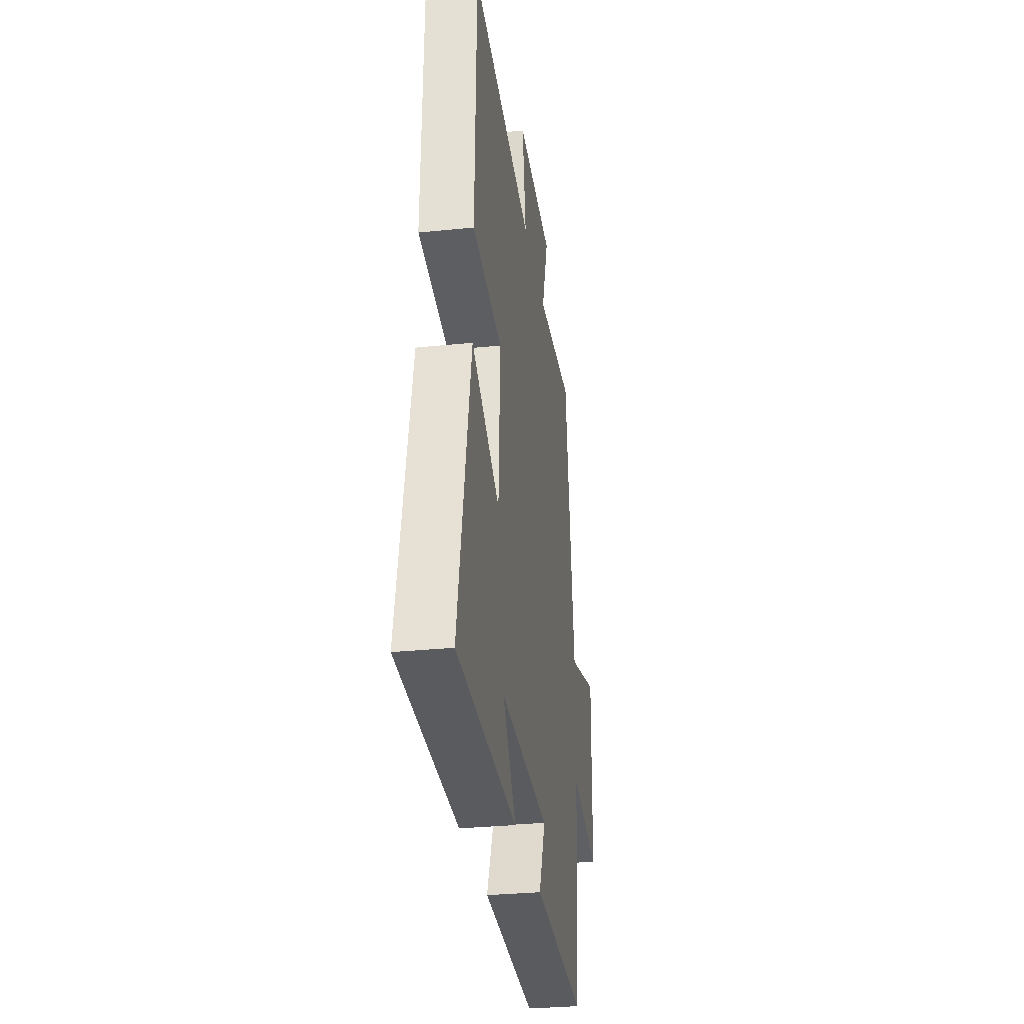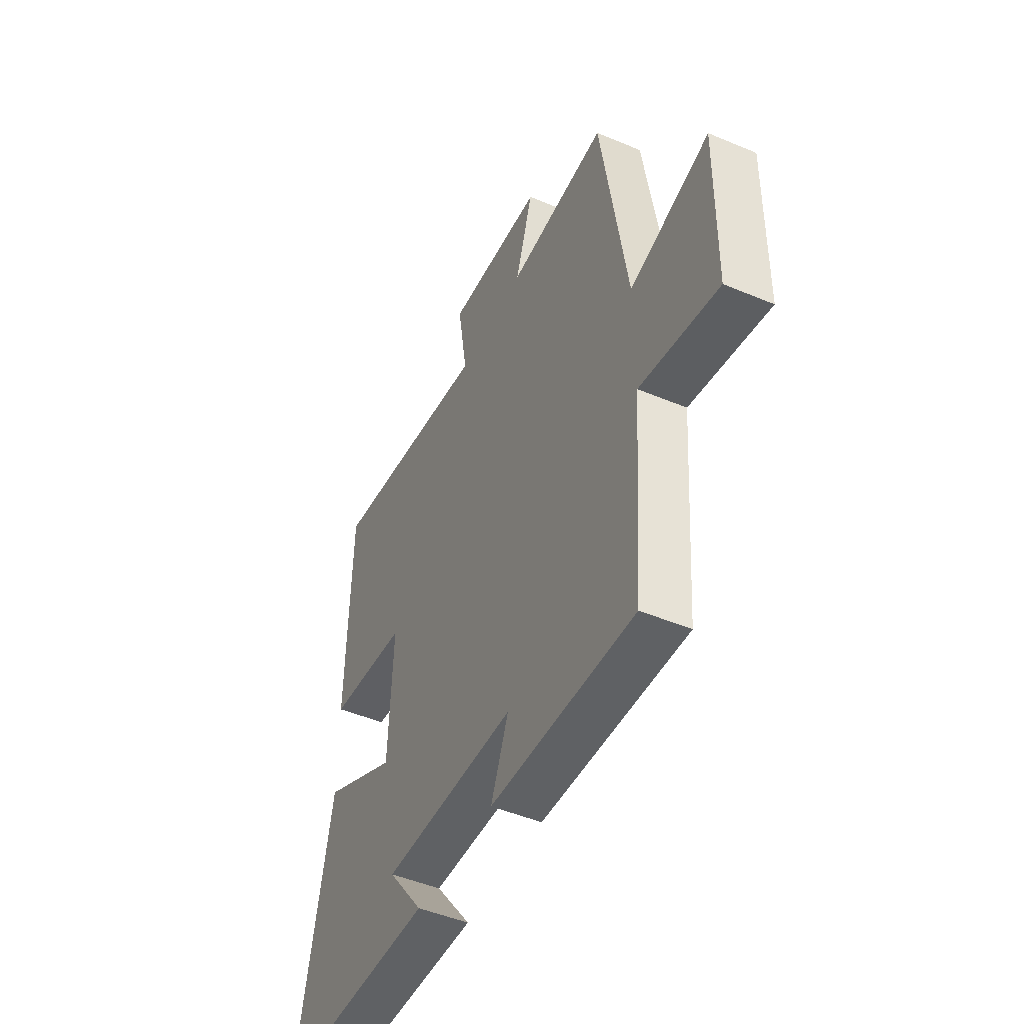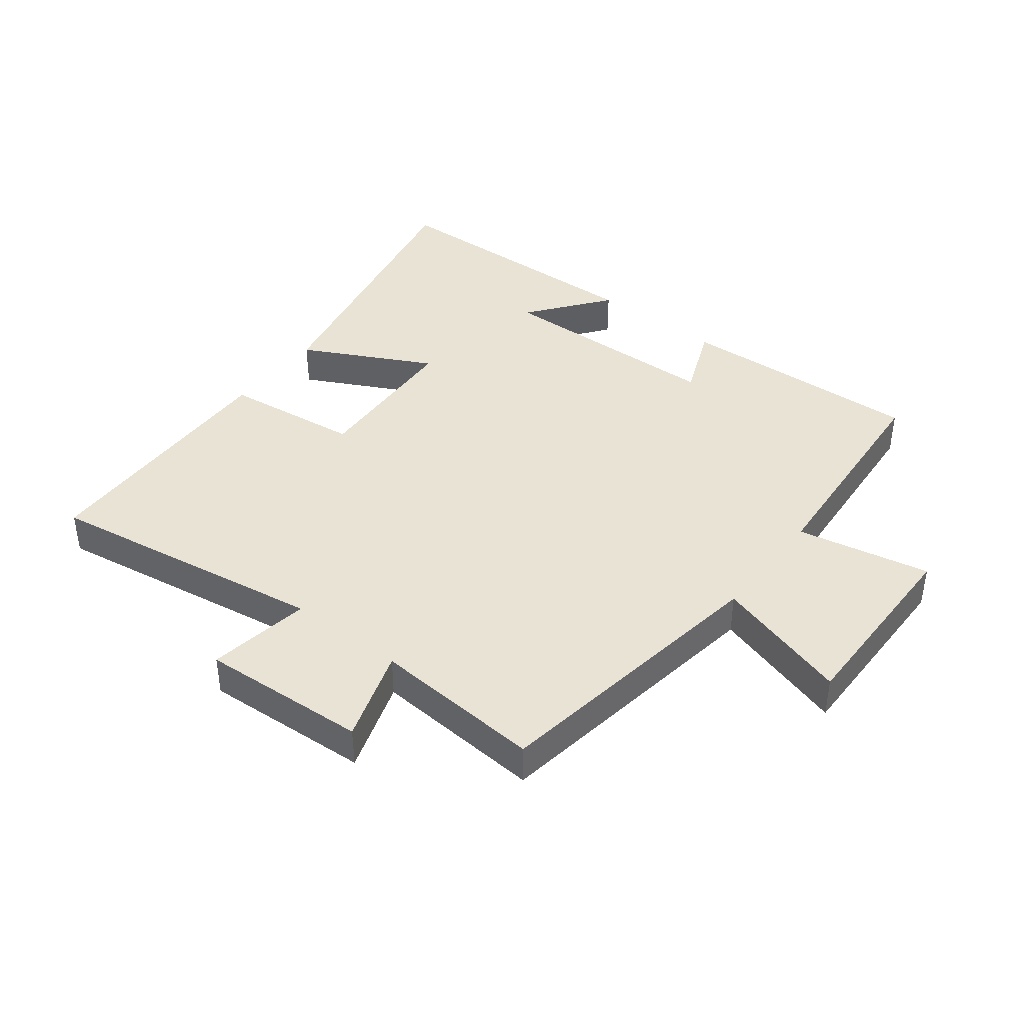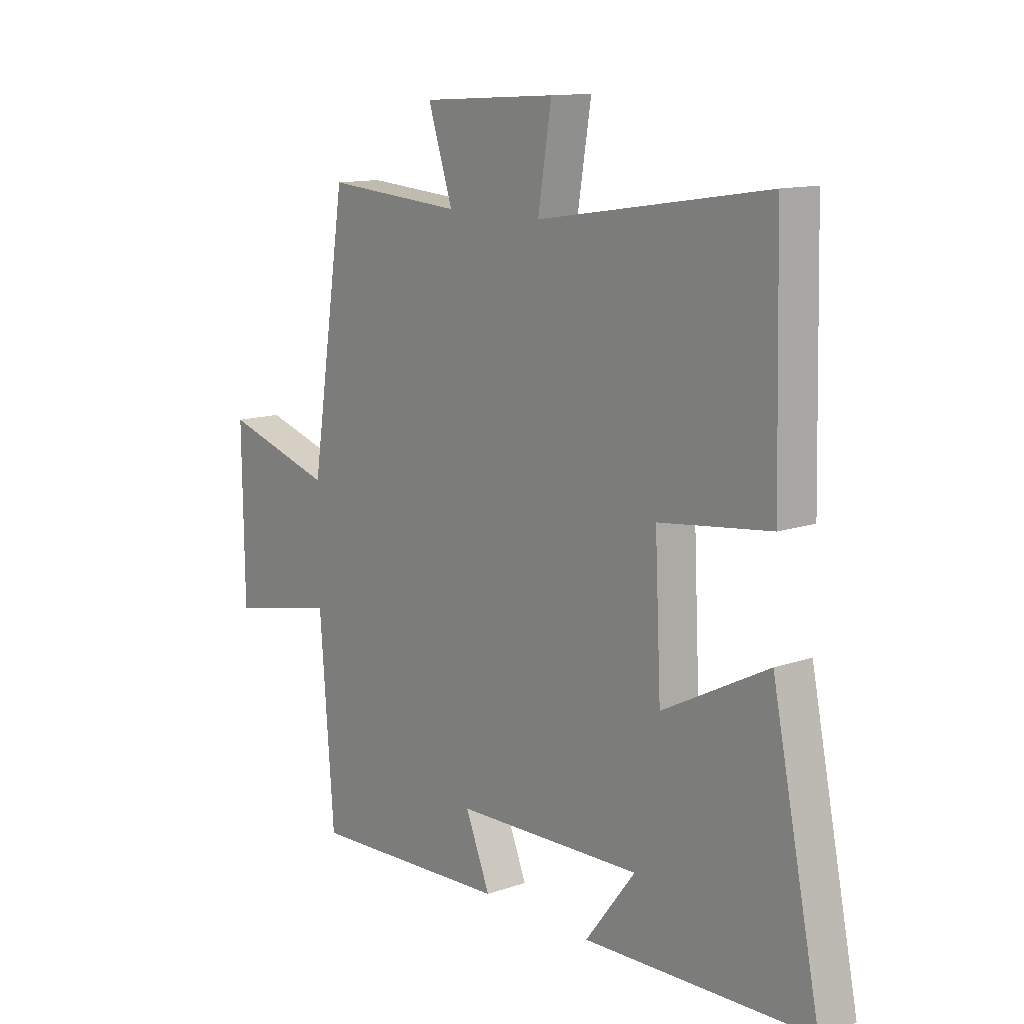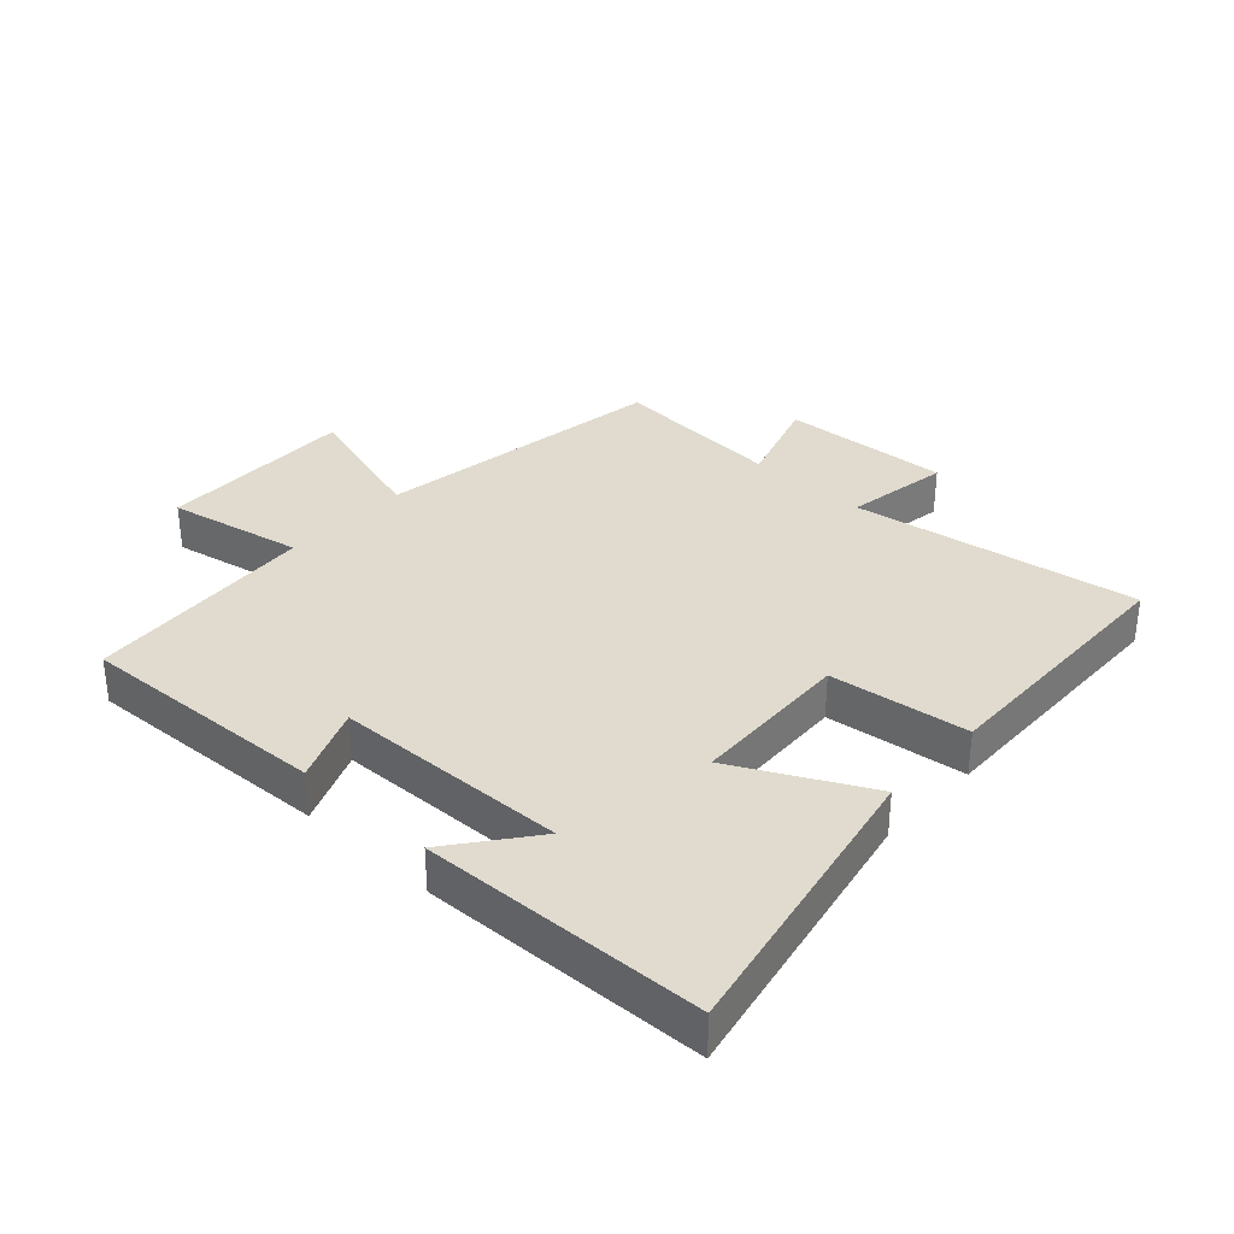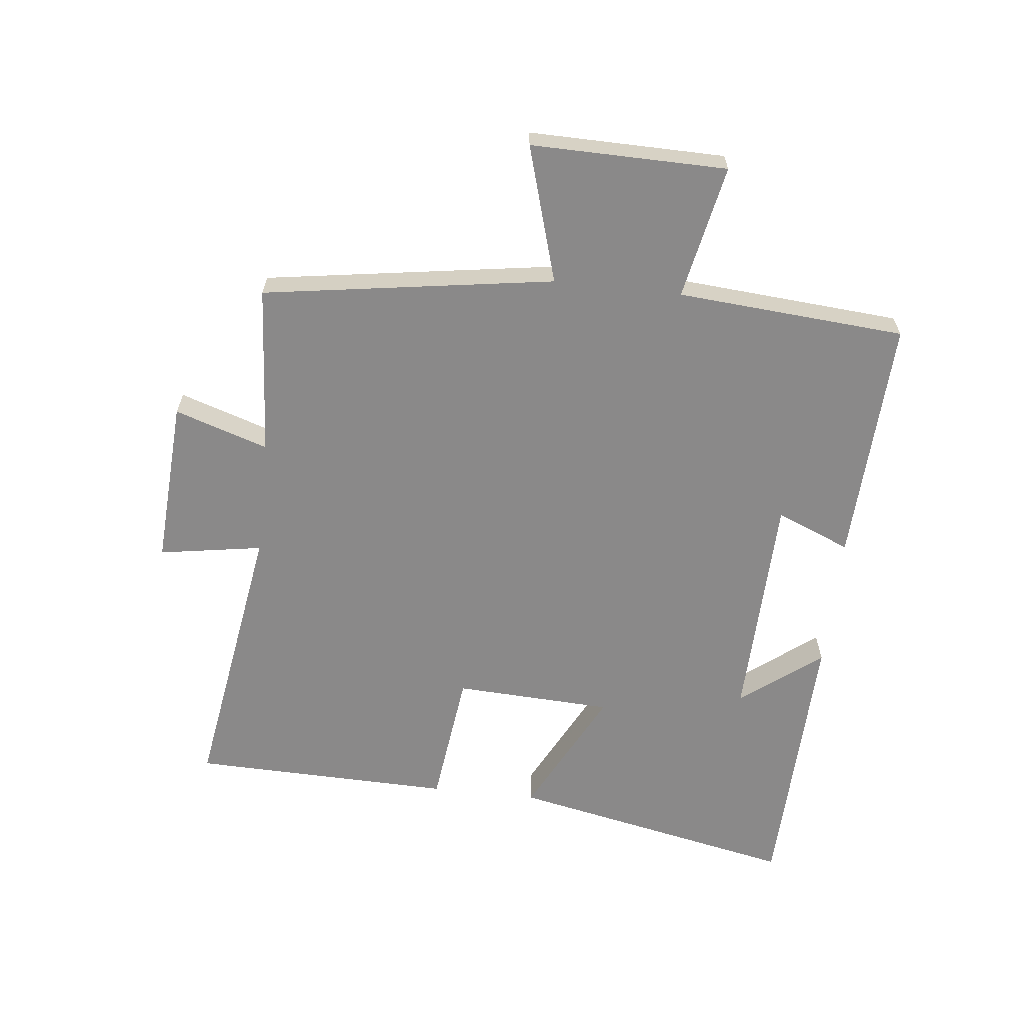
<metadata>
{"format":"obj","ext":"obj","renderer":"f3d","projection":"perspective","resolution":1024,"background":"white","views":[{"elev":-30.8,"azim":-81.6,"up":"+Z"},{"elev":-47.8,"azim":64.7,"up":"+Z"},{"elev":41.2,"azim":37.8,"up":"+Y"},{"elev":12.5,"azim":-129.0,"up":"+Z"},{"elev":33.6,"azim":-137.3,"up":"+Y"},{"elev":-63.3,"azim":83.7,"up":"+Y"}]}
</metadata>
<code>
v 0.472 0.07 -0.518
v 0.075 0.07 -0.5
v 0.124 0.07 -0.381
v -0.246 0.07 -0.371
v -0.147 0.07 -0.5
v -0.595 0.07 -0.486
v -0.5 0.07 -0.023
v -0.292 0.07 -0.13
v -0.28 0.07 0.124
v -0.5 0.07 0.151
v -0.49 0.07 0.571
v -0.037 0.07 0.5
v -0.064 0.07 0.666
v 0.204 0.07 0.65
v 0.155 0.07 0.5
v 0.429 0.07 0.52
v 0.5 0.07 0.054
v 0.719 0.07 0.119
v 0.715 0.07 -0.195
v 0.5 0.07 -0.152
v 0.472 0 -0.518
v 0.075 0 -0.5
v 0.124 0 -0.381
v -0.246 0 -0.371
v -0.147 0 -0.5
v -0.595 0 -0.486
v -0.5 0 -0.023
v -0.292 0 -0.13
v -0.28 0 0.124
v -0.5 0 0.151
v -0.49 0 0.571
v -0.037 0 0.5
v -0.064 0 0.666
v 0.204 0 0.65
v 0.155 0 0.5
v 0.429 0 0.52
v 0.5 0 0.054
v 0.719 0 0.119
v 0.715 0 -0.195
v 0.5 0 -0.152
f 17 18 19 20
f 15 16 17 20
f 15 20 1
f 12 13 14 15
f 12 15 1
f 9 10 11 12
f 8 9 12 1
f 6 7 8
f 4 5 6
f 4 6 8
f 3 4 8
f 1 2 3
f 1 3 8
f 40 39 38 37
f 40 37 36 35
f 21 40 35
f 35 34 33 32
f 21 35 32
f 32 31 30 29
f 21 32 29 28
f 28 27 26
f 26 25 24
f 28 26 24
f 28 24 23
f 23 22 21
f 28 23 21
f 1 21 22 2
f 2 22 23 3
f 3 23 24 4
f 4 24 25 5
f 5 25 26 6
f 6 26 27 7
f 7 27 28 8
f 8 28 29 9
f 9 29 30 10
f 10 30 31 11
f 11 31 32 12
f 12 32 33 13
f 13 33 34 14
f 14 34 35 15
f 15 35 36 16
f 16 36 37 17
f 17 37 38 18
f 18 38 39 19
f 19 39 40 20
f 20 40 21 1

</code>
